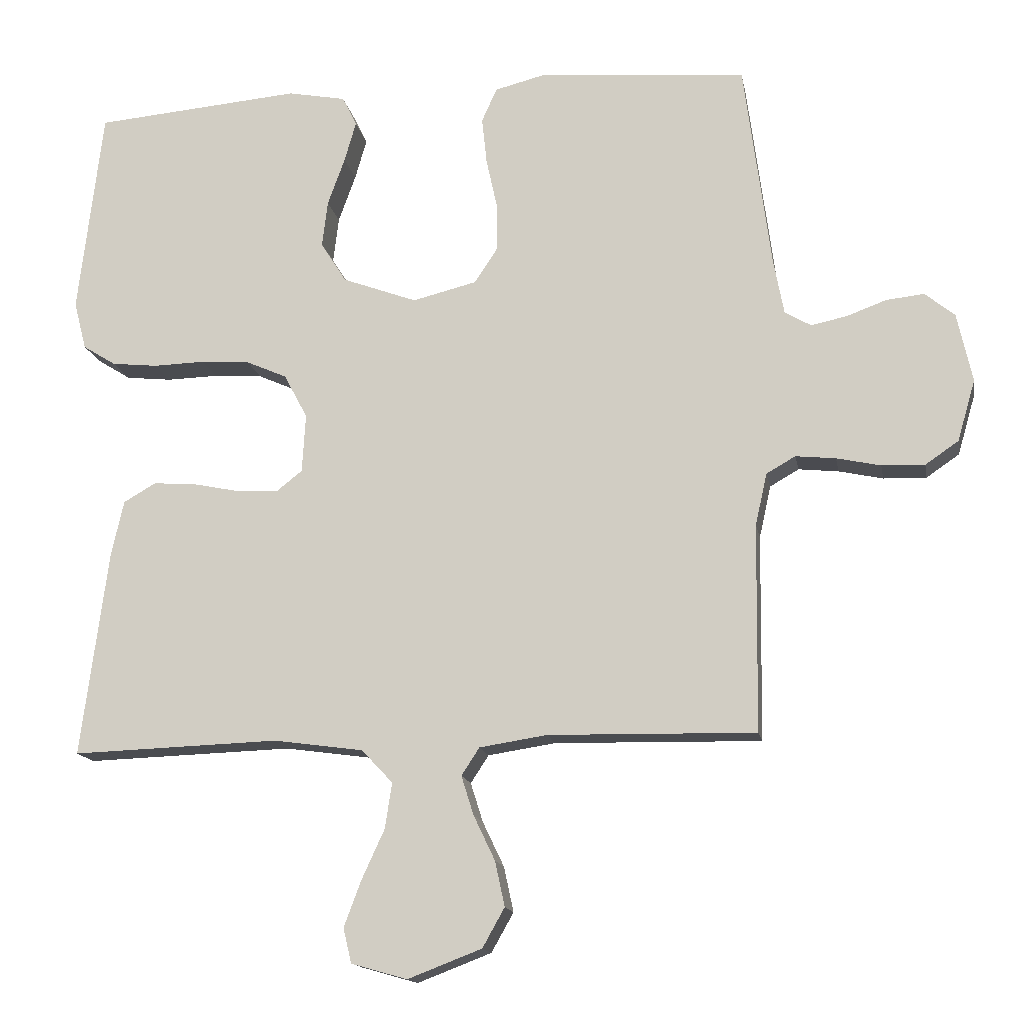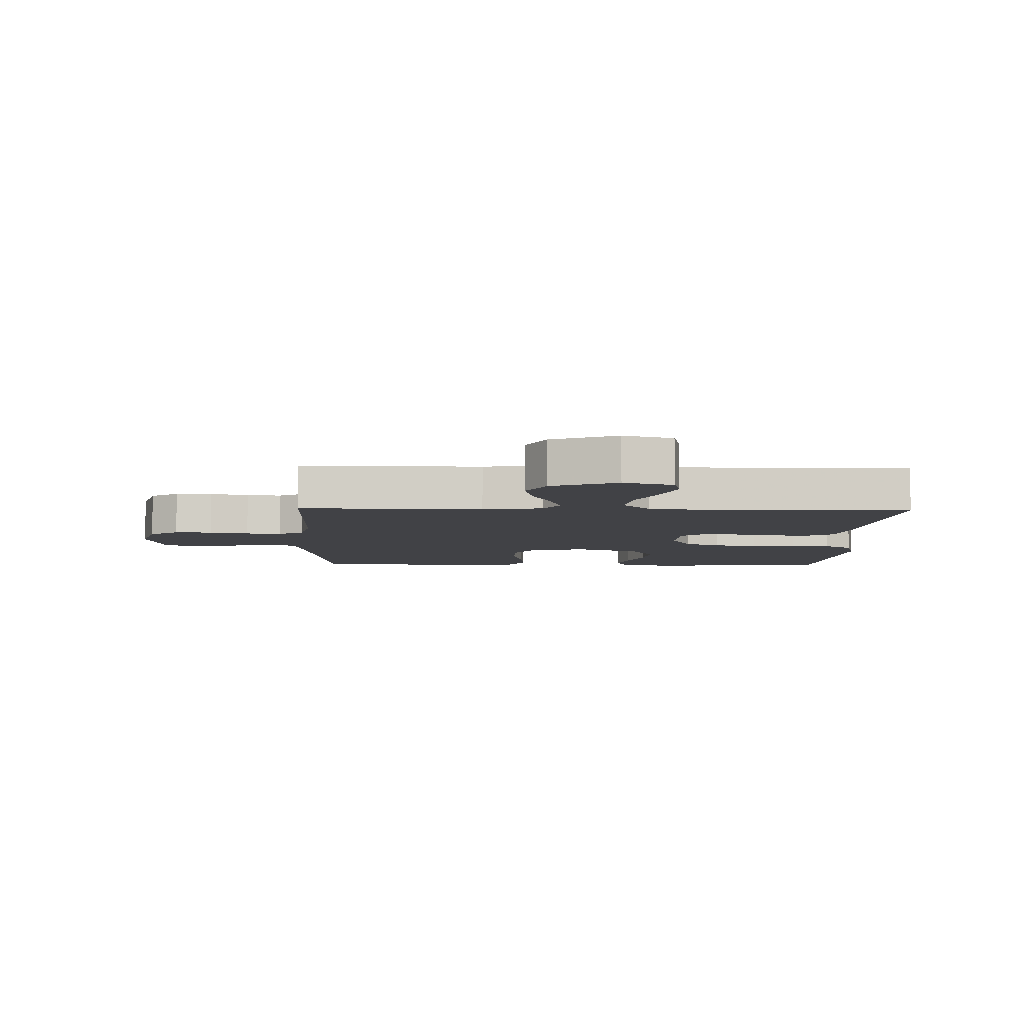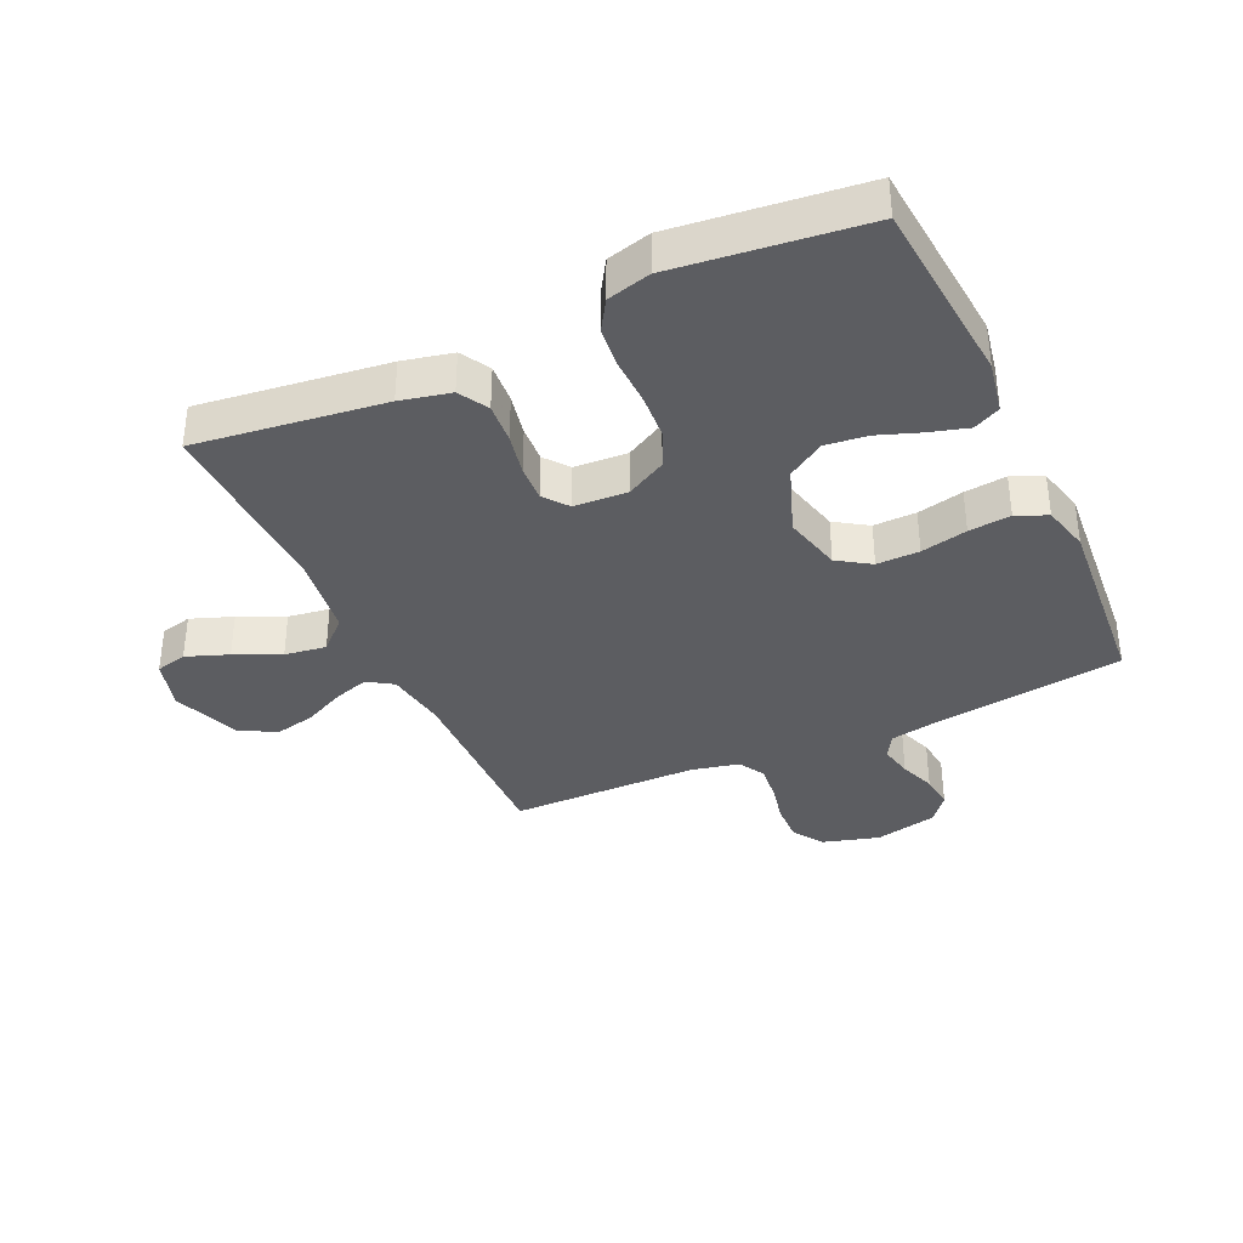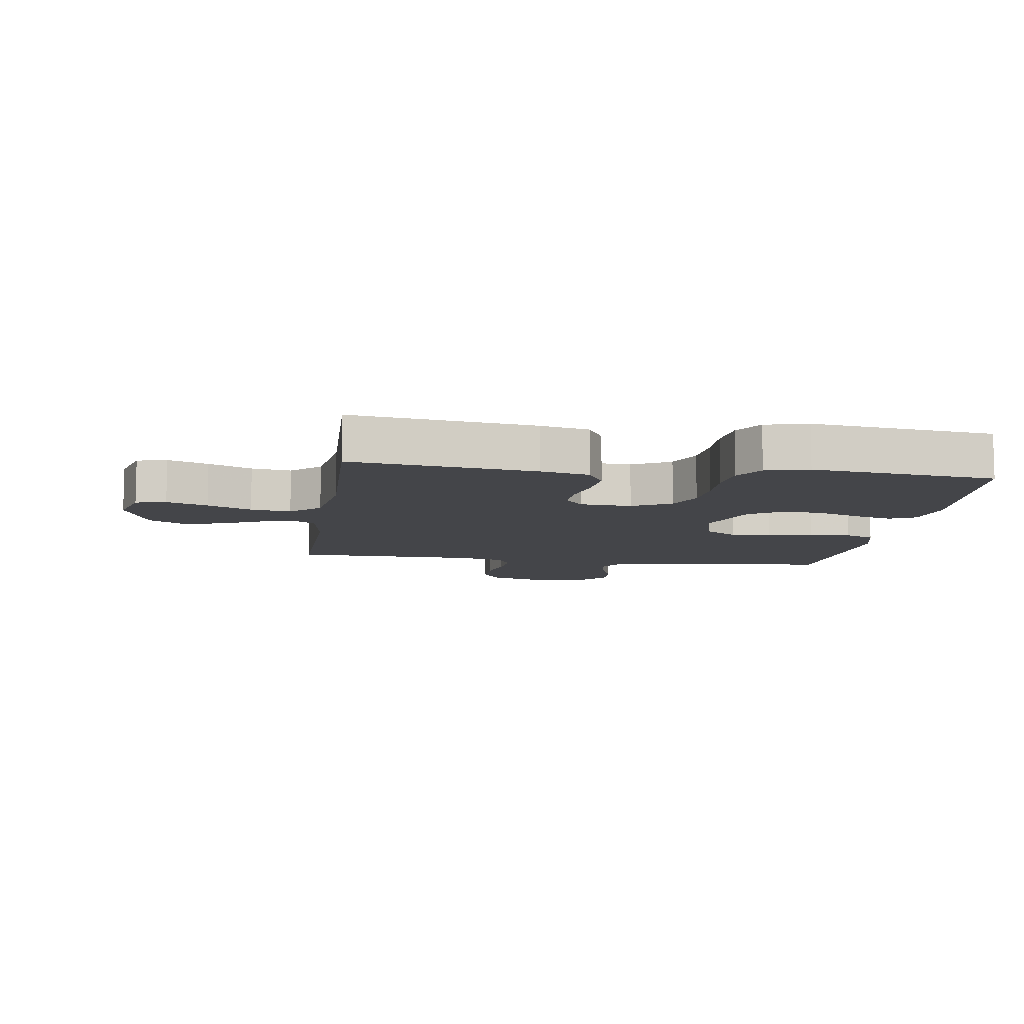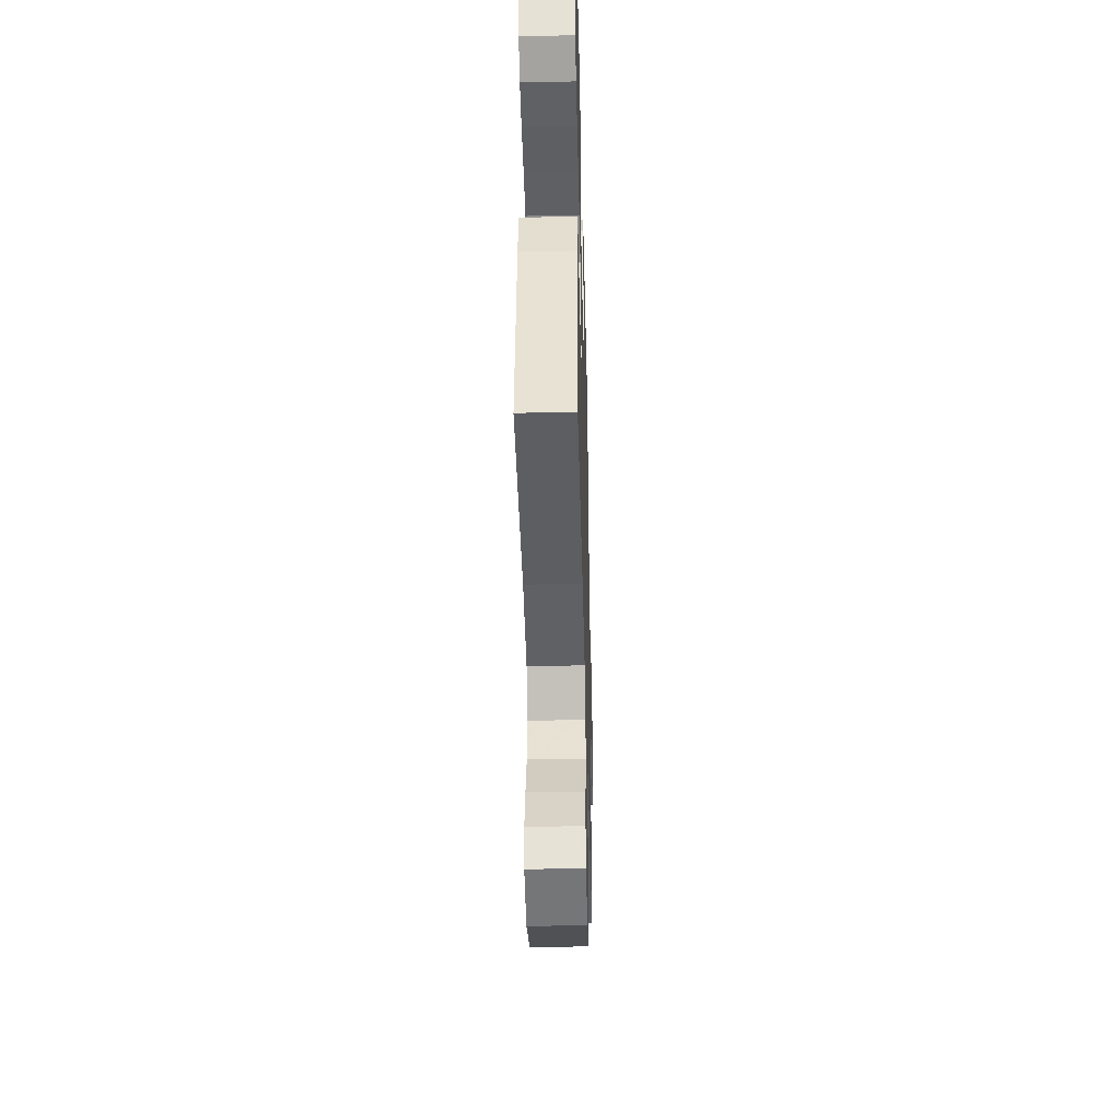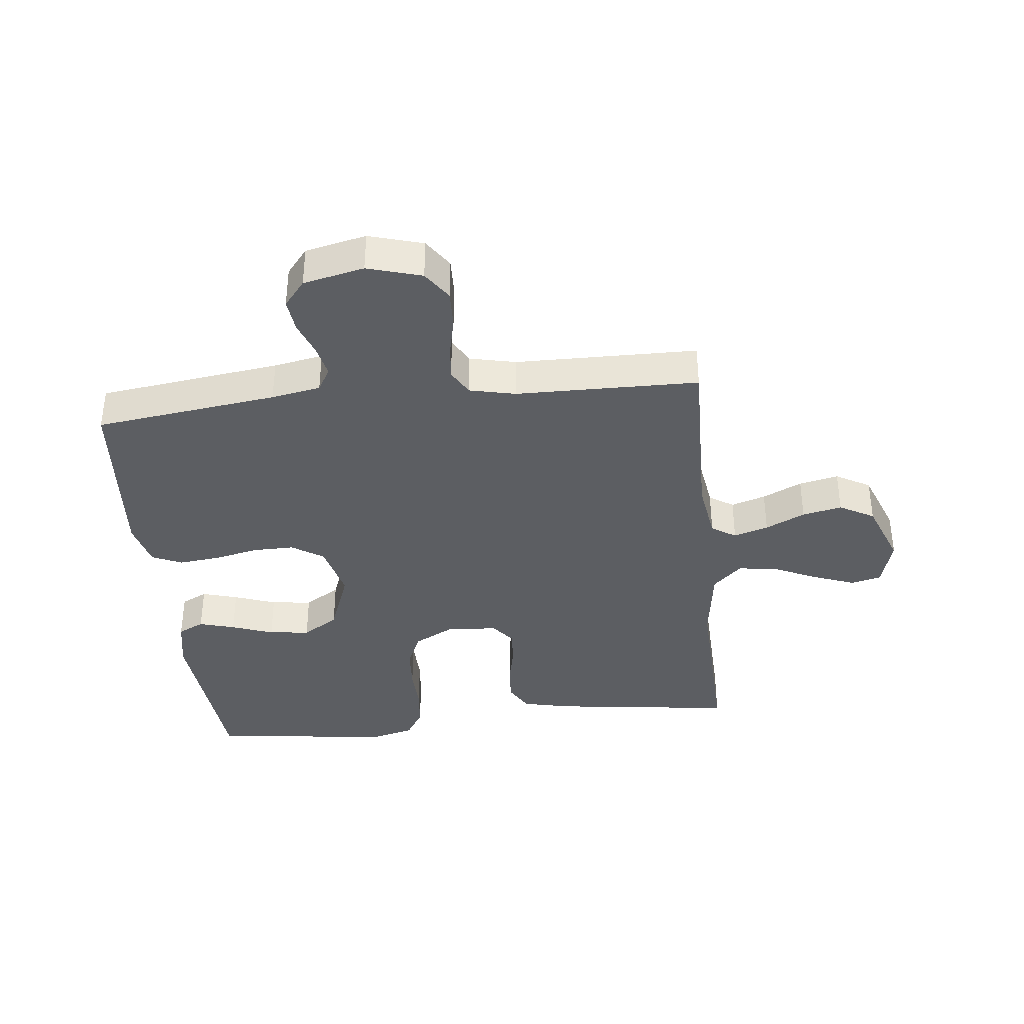
<metadata>
{"format":"obj","ext":"obj","renderer":"f3d","projection":"perspective","resolution":1024,"background":"white","views":[{"elev":-14.9,"azim":10.2,"up":"+Z"},{"elev":-6.6,"azim":178.5,"up":"+Y"},{"elev":-36.5,"azim":-65.2,"up":"+Y"},{"elev":-9.1,"azim":-98.3,"up":"+Y"},{"elev":-41.0,"azim":-88.6,"up":"+Z"},{"elev":-37.6,"azim":96.2,"up":"+Y"}]}
</metadata>
<code>
v -0.5 0.07 -0.5
v -0.461 0.07 -0.2
v -0.443 0.07 -0.12
v -0.396 0.07 -0.093
v -0.332 0.07 -0.098
v -0.265 0.07 -0.112
v -0.207 0.07 -0.115
v -0.169 0.07 -0.085
v -0.164 0.07 0
v -0.198 0.07 0.064
v -0.257 0.07 0.09
v -0.328 0.07 0.095
v -0.403 0.07 0.093
v -0.469 0.07 0.1
v -0.517 0.07 0.13
v -0.535 0.07 0.2
v -0.5 0.07 0.5
v -0.2 0.07 0.526
v -0.116 0.07 0.51
v -0.095 0.07 0.467
v -0.112 0.07 0.408
v -0.137 0.07 0.339
v -0.145 0.07 0.272
v -0.108 0.07 0.213
v 0 0.07 0.173
v 0.093 0.07 0.196
v 0.127 0.07 0.248
v 0.126 0.07 0.316
v 0.11 0.07 0.39
v 0.103 0.07 0.457
v 0.125 0.07 0.506
v 0.2 0.07 0.525
v 0.5 0.07 0.5
v 0.539 0.07 0.2
v 0.554 0.07 0.119
v 0.592 0.07 0.097
v 0.644 0.07 0.108
v 0.701 0.07 0.129
v 0.756 0.07 0.135
v 0.799 0.07 0.1
v 0.821 0.07 0
v 0.795 0.07 -0.089
v 0.747 0.07 -0.122
v 0.685 0.07 -0.12
v 0.621 0.07 -0.106
v 0.563 0.07 -0.1
v 0.521 0.07 -0.124
v 0.504 0.07 -0.2
v 0.5 0.07 -0.5
v 0.2 0.07 -0.494
v 0.102 0.07 -0.509
v 0.076 0.07 -0.549
v 0.094 0.07 -0.606
v 0.125 0.07 -0.671
v 0.139 0.07 -0.736
v 0.107 0.07 -0.793
v 0 0.07 -0.834
v -0.081 0.07 -0.811
v -0.093 0.07 -0.761
v -0.068 0.07 -0.694
v -0.035 0.07 -0.622
v -0.025 0.07 -0.556
v -0.07 0.07 -0.508
v -0.2 0.07 -0.49
v -0.5 0 -0.5
v -0.461 0 -0.2
v -0.443 0 -0.12
v -0.396 0 -0.093
v -0.332 0 -0.098
v -0.265 0 -0.112
v -0.207 0 -0.115
v -0.169 0 -0.085
v -0.164 0 0
v -0.198 0 0.064
v -0.257 0 0.09
v -0.328 0 0.095
v -0.403 0 0.093
v -0.469 0 0.1
v -0.517 0 0.13
v -0.535 0 0.2
v -0.5 0 0.5
v -0.2 0 0.526
v -0.116 0 0.51
v -0.095 0 0.467
v -0.112 0 0.408
v -0.137 0 0.339
v -0.145 0 0.272
v -0.108 0 0.213
v 0 0 0.173
v 0.093 0 0.196
v 0.127 0 0.248
v 0.126 0 0.316
v 0.11 0 0.39
v 0.103 0 0.457
v 0.125 0 0.506
v 0.2 0 0.525
v 0.5 0 0.5
v 0.539 0 0.2
v 0.554 0 0.119
v 0.592 0 0.097
v 0.644 0 0.108
v 0.701 0 0.129
v 0.756 0 0.135
v 0.799 0 0.1
v 0.821 0 0
v 0.795 0 -0.089
v 0.747 0 -0.122
v 0.685 0 -0.12
v 0.621 0 -0.106
v 0.563 0 -0.1
v 0.521 0 -0.124
v 0.504 0 -0.2
v 0.5 0 -0.5
v 0.2 0 -0.494
v 0.102 0 -0.509
v 0.076 0 -0.549
v 0.094 0 -0.606
v 0.125 0 -0.671
v 0.139 0 -0.736
v 0.107 0 -0.793
v 0 0 -0.834
v -0.081 0 -0.811
v -0.093 0 -0.761
v -0.068 0 -0.694
v -0.035 0 -0.622
v -0.025 0 -0.556
v -0.07 0 -0.508
v -0.2 0 -0.49
f 58 59 60 61
f 56 57 58 61
f 56 61 62
f 53 54 55 56
f 52 53 56 62
f 51 52 62 63
f 48 49 50
f 47 48 50 51
f 42 43 44 45
f 42 45 46
f 41 42 46
f 40 41 46
f 37 38 39 40
f 36 37 40 46
f 35 36 46 47
f 31 32 33 34
f 28 29 30 31
f 27 28 31 34
f 26 27 34 35
f 19 20 21 22
f 17 18 19 22
f 17 22 23
f 16 17 23 24
f 12 13 14 15
f 11 12 15 16
f 3 4 5 6
f 3 6 7
f 64 1 2 3
f 64 3 7
f 63 64 7 8
f 51 63 8 9
f 47 51 9
f 25 26 35 47
f 25 47 9 10
f 11 16 24 25
f 10 11 25
f 125 124 123 122
f 125 122 121 120
f 126 125 120
f 120 119 118 117
f 126 120 117 116
f 127 126 116 115
f 114 113 112
f 115 114 112 111
f 109 108 107 106
f 110 109 106
f 110 106 105
f 110 105 104
f 104 103 102 101
f 110 104 101 100
f 111 110 100 99
f 98 97 96 95
f 95 94 93 92
f 98 95 92 91
f 99 98 91 90
f 86 85 84 83
f 86 83 82 81
f 87 86 81
f 88 87 81 80
f 79 78 77 76
f 80 79 76 75
f 70 69 68 67
f 71 70 67
f 67 66 65 128
f 71 67 128
f 72 71 128 127
f 73 72 127 115
f 73 115 111
f 111 99 90 89
f 74 73 111 89
f 89 88 80 75
f 89 75 74
f 1 65 66 2
f 2 66 67 3
f 3 67 68 4
f 4 68 69 5
f 5 69 70 6
f 6 70 71 7
f 7 71 72 8
f 8 72 73 9
f 9 73 74 10
f 10 74 75 11
f 11 75 76 12
f 12 76 77 13
f 13 77 78 14
f 14 78 79 15
f 15 79 80 16
f 16 80 81 17
f 17 81 82 18
f 18 82 83 19
f 19 83 84 20
f 20 84 85 21
f 21 85 86 22
f 22 86 87 23
f 23 87 88 24
f 24 88 89 25
f 25 89 90 26
f 26 90 91 27
f 27 91 92 28
f 28 92 93 29
f 29 93 94 30
f 30 94 95 31
f 31 95 96 32
f 32 96 97 33
f 33 97 98 34
f 34 98 99 35
f 35 99 100 36
f 36 100 101 37
f 37 101 102 38
f 38 102 103 39
f 39 103 104 40
f 40 104 105 41
f 41 105 106 42
f 42 106 107 43
f 43 107 108 44
f 44 108 109 45
f 45 109 110 46
f 46 110 111 47
f 47 111 112 48
f 48 112 113 49
f 49 113 114 50
f 50 114 115 51
f 51 115 116 52
f 52 116 117 53
f 53 117 118 54
f 54 118 119 55
f 55 119 120 56
f 56 120 121 57
f 57 121 122 58
f 58 122 123 59
f 59 123 124 60
f 60 124 125 61
f 61 125 126 62
f 62 126 127 63
f 63 127 128 64
f 64 128 65 1

</code>
